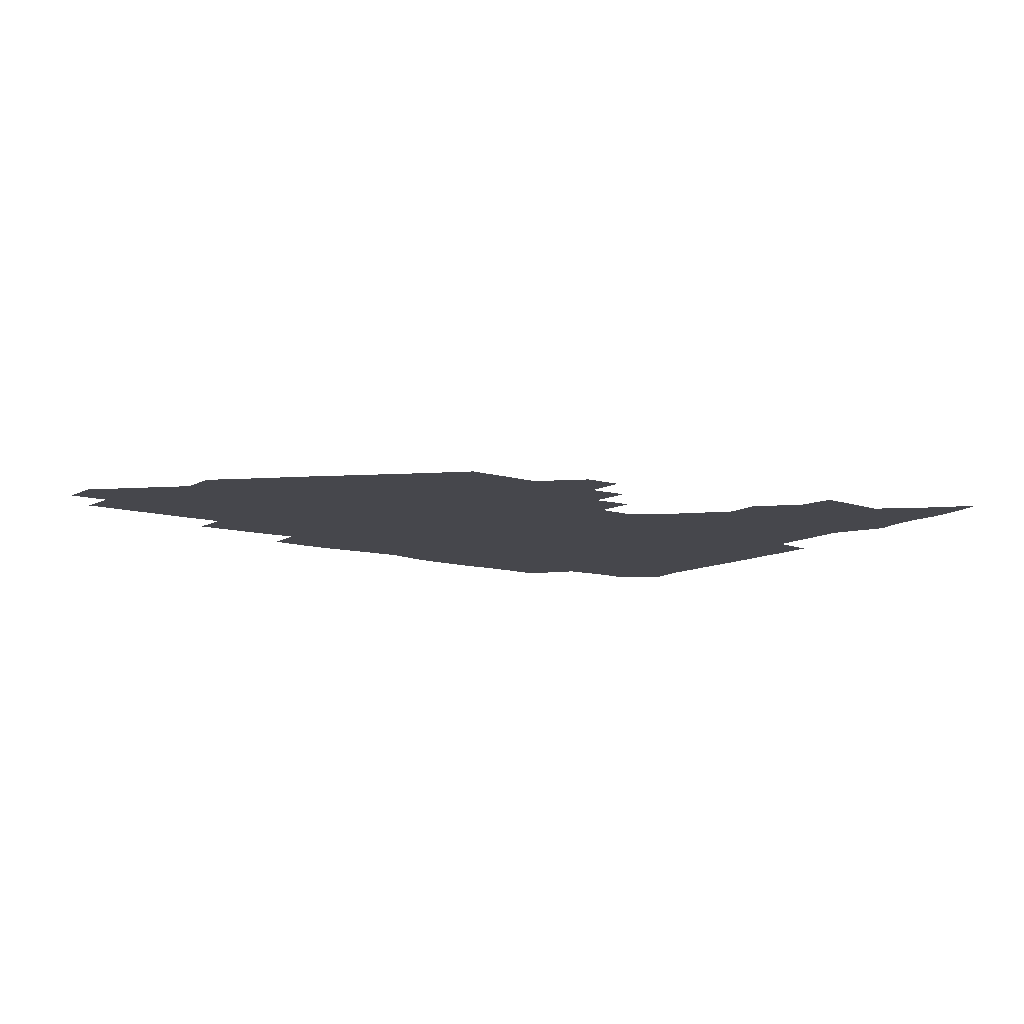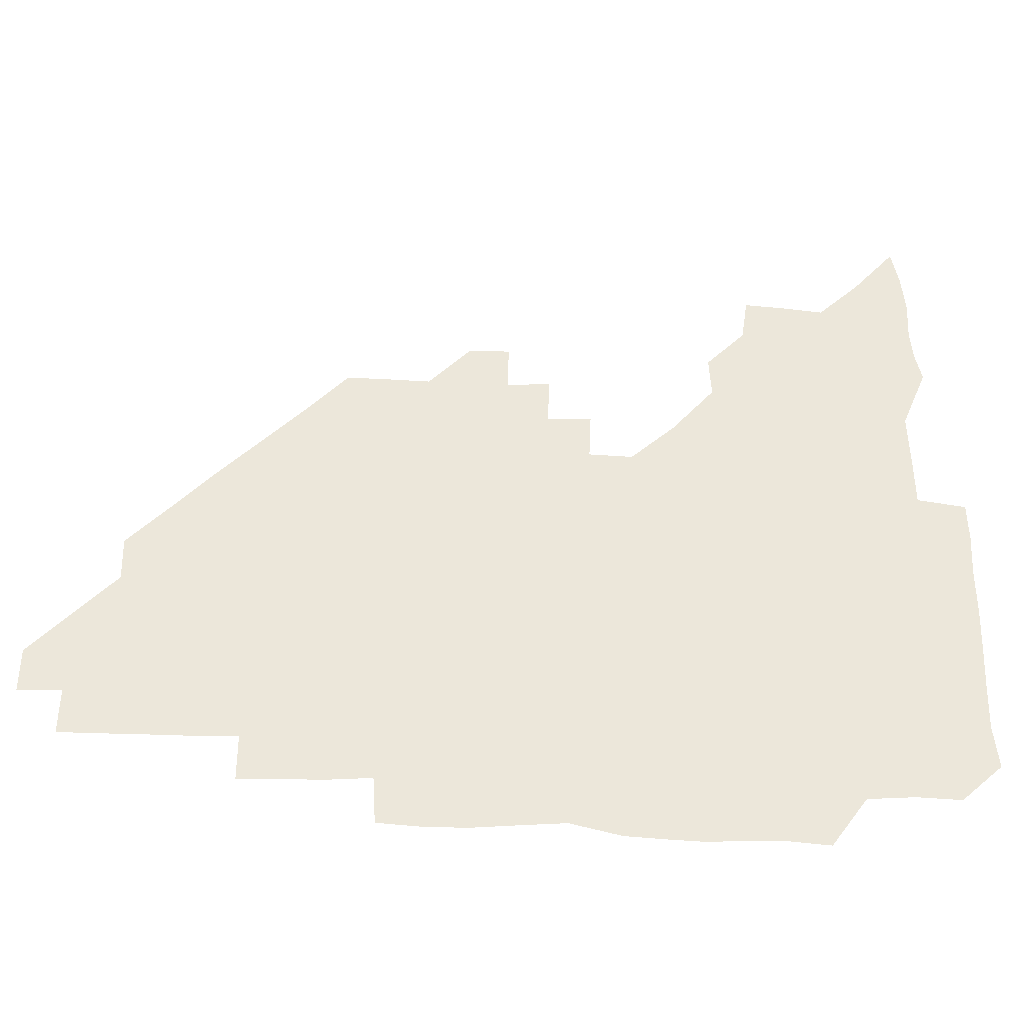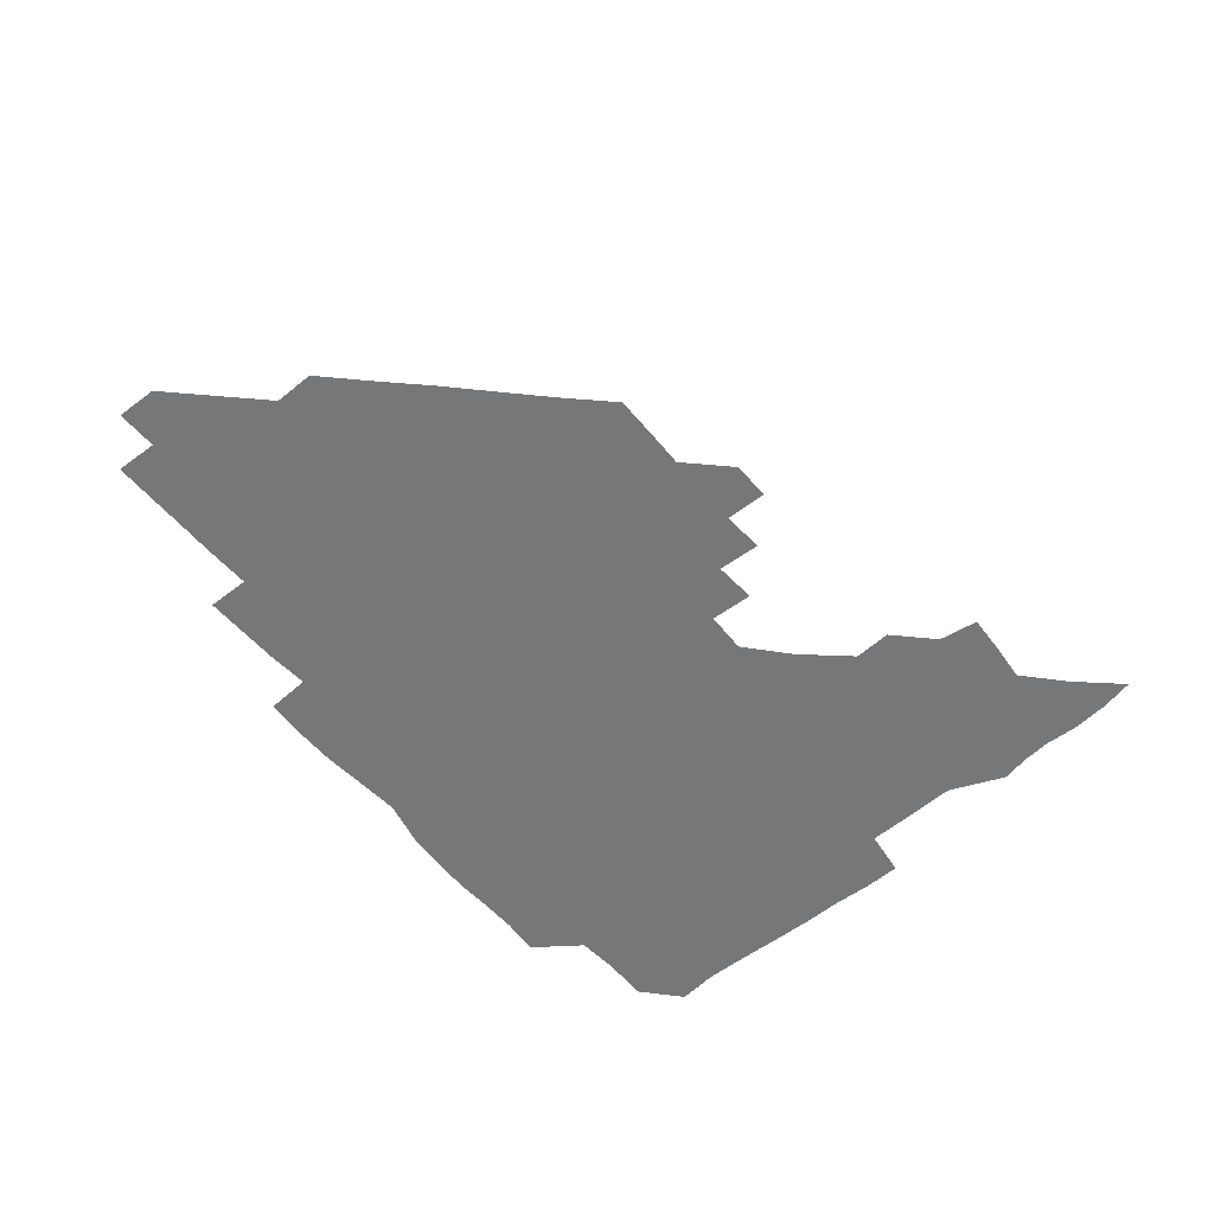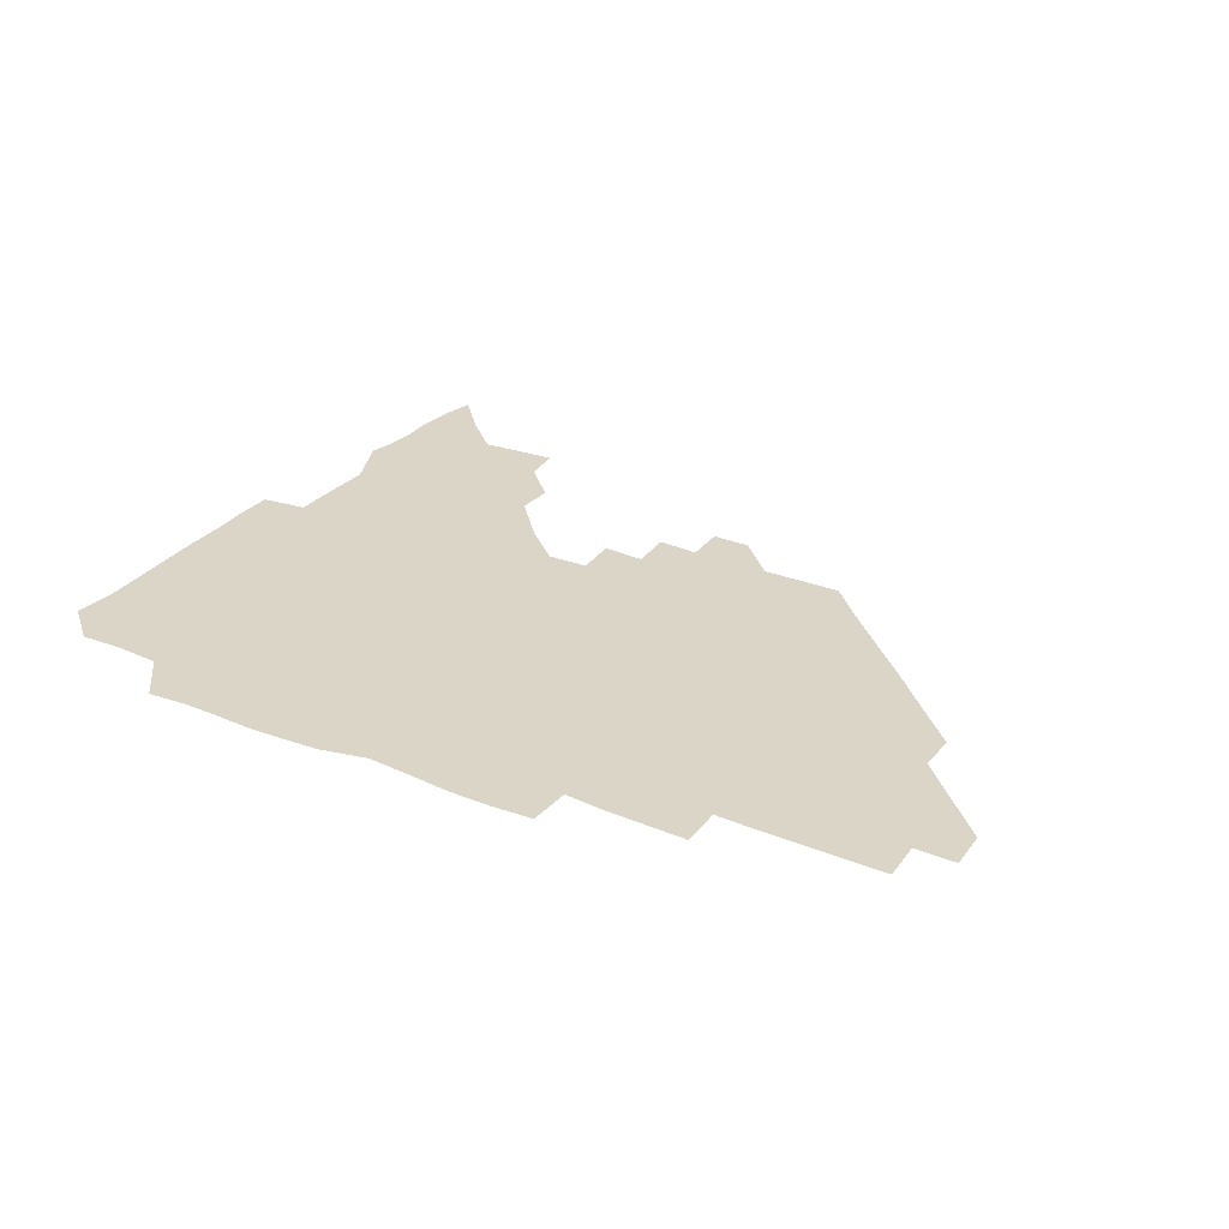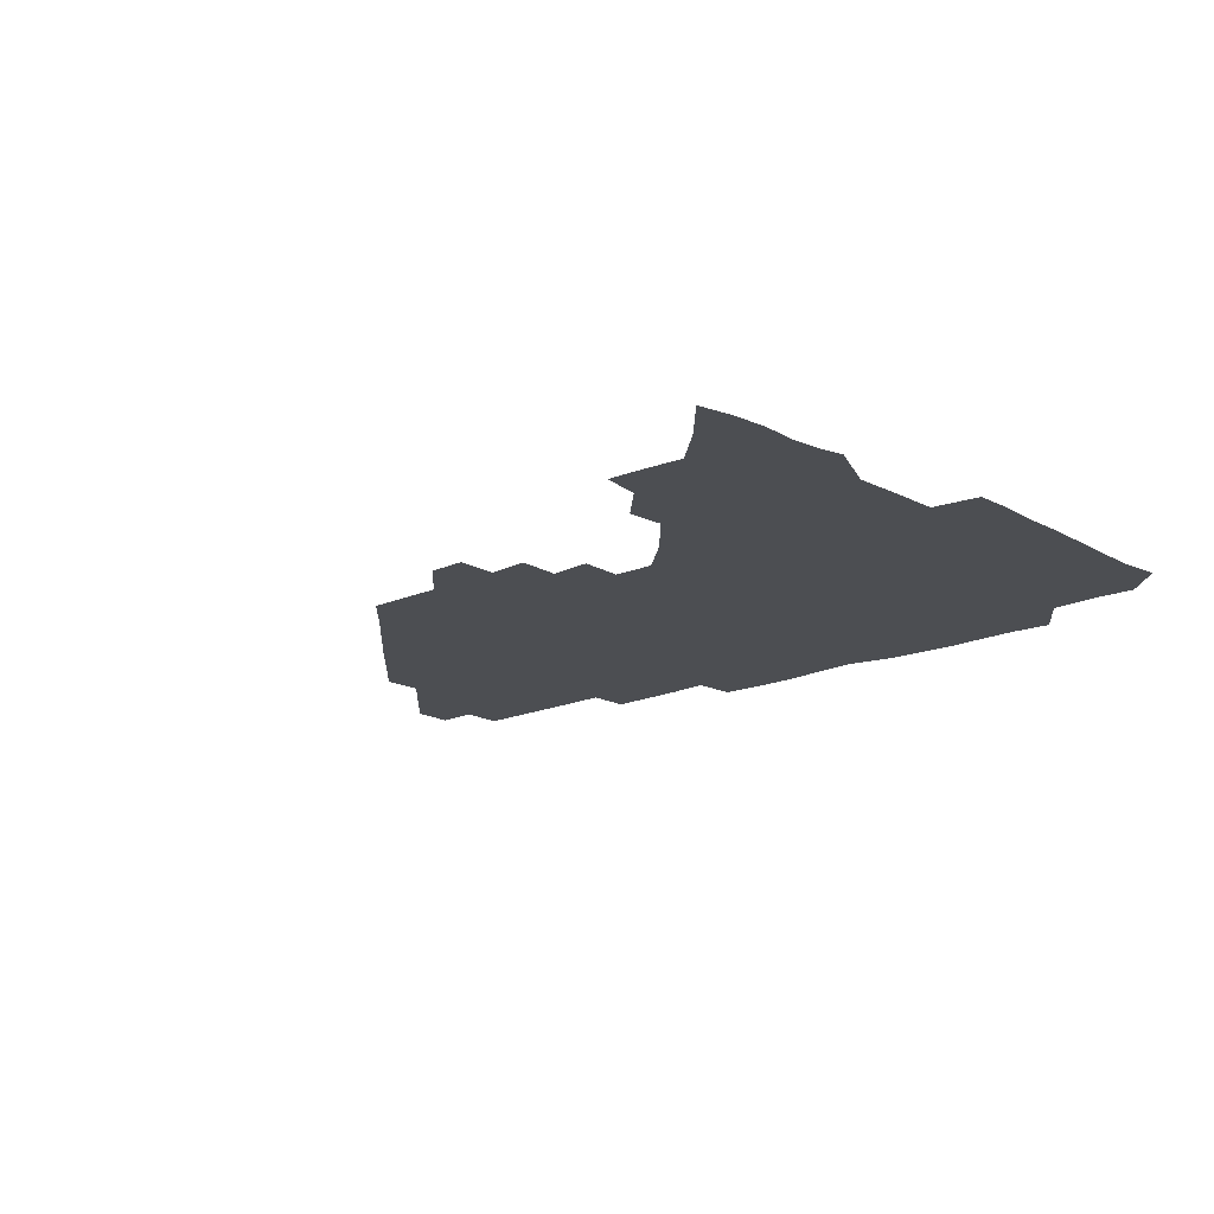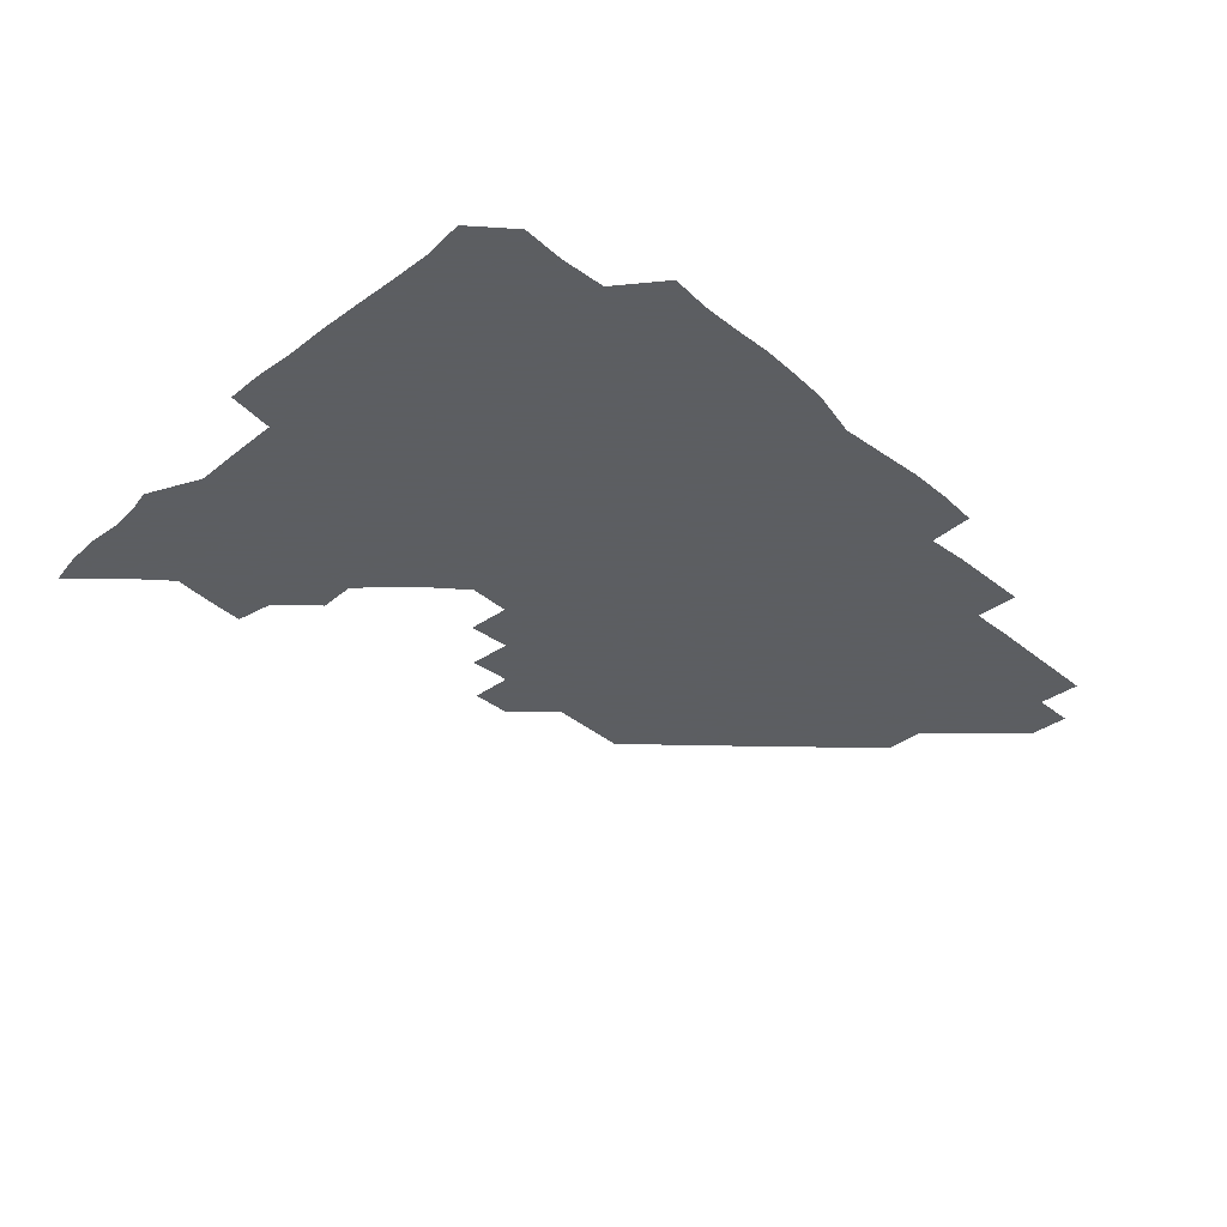
<metadata>
{"format":"obj","ext":"obj","renderer":"f3d","projection":"perspective","resolution":1024,"background":"white","views":[{"elev":-11.0,"azim":143.5,"up":"+Z"},{"elev":-33.5,"azim":176.1,"up":"+Y"},{"elev":-57.0,"azim":129.5,"up":"+Z"},{"elev":29.0,"azim":30.8,"up":"+Z"},{"elev":-16.8,"azim":-137.8,"up":"+Z"},{"elev":-37.4,"azim":-46.3,"up":"+Z"}]}
</metadata>
<code>
v 268.2 193.3 0
v 270 208.3 0
v 269.7 223.5 0
v 269.2 239 0
v 268.8 254.7 0
v 269.1 270.6 0
v 268.4 285.5 0
v 268.8 298.9 0
v 282.8 180.3 0
v 286 196.1 0
v 286.7 211 0
v 287.2 226.1 0
v 286.8 240.9 0
v 286.2 255.8 0
v 287.2 271 0
v 287 285.9 0
v 286.1 301.2 0
v 286.6 319 0
v 287.3 336.7 0
v 278.4 357.6 0
v 280.7 366.7 0
v 281.9 377.6 0
v 281.4 391 0
v 282.8 403.9 0
v 285.6 416.5 0
v 298.7 180.8 0
v 301.5 196.5 0
v 302.7 212.1 0
v 302.6 226.8 0
v 301.9 241.3 0
v 301.8 256.2 0
v 303.2 271.4 0
v 302.9 286 0
v 302 300.7 0
v 301.9 315.7 0
v 303.4 330.9 0
v 304.6 347.3 0
v 302.5 362.7 0
v 298.8 377.1 0
v 300 388.8 0
v 300.7 400.1 0
v 315.6 179.6 0
v 316.8 196.7 0
v 316.9 211.7 0
v 316.7 226.5 0
v 316.6 241.3 0
v 316.5 256.1 0
v 317.7 271.4 0
v 317.6 286.1 0
v 317.1 300.8 0
v 317.7 315.3 0
v 317.9 330 0
v 317.7 345.5 0
v 318.5 359.8 0
v 317.8 374 0
v 315.3 386.8 0
v 328.4 162.2 0
v 331.4 182 0
v 331.8 196.9 0
v 331.5 211.5 0
v 330.8 225.9 0
v 331.1 241 0
v 331 255.8 0
v 332.7 271.4 0
v 332.8 286.1 0
v 332.5 300.7 0
v 332.3 315.4 0
v 332.1 330.1 0
v 331.6 345.4 0
v 332.8 359.3 0
v 332.6 373.5 0
v 329.3 388 0
v 343 163.3 0
v 346 181.4 0
v 346.7 197 0
v 346.2 211.3 0
v 346.2 226.2 0
v 345.6 240.8 0
v 346.4 256.1 0
v 347.6 271.4 0
v 348.1 286 0
v 347.7 300.6 0
v 346.5 315.8 0
v 346.2 330.6 0
v 346 345.5 0
v 346.4 359.8 0
v 346.4 374 0
v 344.2 388.8 0
v 357.2 162.9 0
v 361.1 181.7 0
v 361.6 197.1 0
v 361.6 211.7 0
v 361.2 226.2 0
v 361.6 241.4 0
v 361.6 256.2 0
v 362.4 271.3 0
v 362.6 285.9 0
v 362.7 300.3 0
v 362 314.9 0
v 360.7 330.1 0
v 359.4 346.5 0
v 360.3 360.4 0
v 370.7 162.2 0
v 375.8 182.4 0
v 376.8 197.4 0
v 377.2 212.1 0
v 376.4 226.5 0
v 377.5 241.9 0
v 377.5 256.7 0
v 377.4 271.3 0
v 377.2 285.9 0
v 377.2 300.3 0
v 376.3 314.9 0
v 374.9 329.1 0
v 384.4 162.7 0
v 390.2 182.6 0
v 392.4 198.3 0
v 392.2 212.3 0
v 392.2 227 0
v 392.2 241.8 0
v 391.8 256.4 0
v 391.8 271.1 0
v 391.8 285.9 0
v 391.4 300.7 0
v 390.6 315.5 0
v 398 163.4 0
v 405.6 183.4 0
v 407.3 198.1 0
v 407.1 212.2 0
v 407 226.9 0
v 406.5 241.4 0
v 406.6 256.3 0
v 406.3 271 0
v 407 285.7 0
v 406.3 300.9 0
v 406.1 315.8 0
v 405.4 332 0
v 416 167.5 0
v 421.2 183.4 0
v 421.7 197.4 0
v 421.7 211.9 0
v 421.9 226.8 0
v 421.4 241.3 0
v 421.6 256.3 0
v 421.5 271.1 0
v 421.3 286.1 0
v 421.3 301 0
v 421 316.1 0
v 421.2 330.9 0
v 420.5 347 0
v 433 166.1 0
v 436.1 182.7 0
v 436.4 197 0
v 436.5 211.7 0
v 436.5 226.4 0
v 436.5 241.3 0
v 436.5 256.2 0
v 436.3 271.1 0
v 436.3 286 0
v 436.5 300.7 0
v 436.3 315.7 0
v 436.1 331.1 0
v 436 346 0
v 435.7 361.5 0
v 449 164.7 0
v 451 182.2 0
v 451.3 196.7 0
v 451.6 211.8 0
v 451.4 226.4 0
v 451.2 241.2 0
v 451.2 256.1 0
v 451.3 271 0
v 451.1 286 0
v 451.3 300.8 0
v 451.2 315.8 0
v 451.1 330.8 0
v 450.9 345.7 0
v 450.1 361.3 0
v 464.5 164.6 0
v 465.8 181.6 0
v 466.2 196.7 0
v 466.4 211.6 0
v 466.4 226.3 0
v 466.3 241.1 0
v 466.2 256.1 0
v 466.5 271 0
v 466.4 285.8 0
v 466.2 300.9 0
v 466.2 315.9 0
v 466.1 330.6 0
v 465.4 346 0
v 479.4 165.5 0
v 480.4 181.8 0
v 481.1 196.6 0
v 481.2 211.2 0
v 481.3 226.3 0
v 481.3 241.2 0
v 481.2 256.1 0
v 481.2 271 0
v 481.3 285.8 0
v 481.1 301.3 0
v 481.1 316 0
v 480.9 330.9 0
v 480.4 346.3 0
v 495.6 180.6 0
v 496 196.6 0
v 496.1 211.1 0
v 496.3 226.4 0
v 496.4 241.3 0
v 496.3 256.1 0
v 496.3 271 0
v 496.2 285.8 0
v 496 301.3 0
v 496 316 0
v 495.8 330.8 0
v 495.3 346.3 0
v 510.9 180.2 0
v 510.9 196.3 0
v 511.1 211.4 0
v 511.2 226.4 0
v 511.2 241.3 0
v 511.2 256.1 0
v 511.3 271 0
v 511.2 285.9 0
v 511 301.1 0
v 510.8 316 0
v 510.5 330.8 0
v 525.8 179.9 0
v 525.6 195.8 0
v 526 211 0
v 526.1 226.3 0
v 526.1 241.2 0
v 526.1 256.1 0
v 526.1 271 0
v 526 285.9 0
v 525.9 300.9 0
v 525.5 316.1 0
v 541.1 195.3 0
v 541 211.2 0
v 540.9 226.5 0
v 541 241.2 0
v 541.1 256 0
v 540.8 271 0
v 540.8 285.9 0
v 540.6 301.4 0
v 556.4 195.3 0
v 555.8 211.4 0
v 555.8 226.3 0
v 556 241.1 0
v 555.8 256.2 0
v 555.7 271.1 0
v 555.5 286.1 0
v 571.5 195.1 0
v 570.9 211 0
v 570.7 226.2 0
v 570.7 241.1 0
v 570.4 256.1 0
v 570.6 271.1 0
v 586.1 195.1 0
v 585.6 210.8 0
v 585.7 225.9 0
v 585.1 241.3 0
v 600.7 210.6 0
v 600.4 225.8 0
f 9 10 1
f 1 10 2
f 10 11 2
f 2 11 3
f 11 12 3
f 3 12 4
f 12 13 4
f 4 13 5
f 13 14 5
f 5 14 6
f 14 15 6
f 6 15 7
f 15 16 7
f 7 16 8
f 16 17 8
f 9 26 10
f 26 27 10
f 10 27 11
f 27 28 11
f 11 28 12
f 28 29 12
f 12 29 13
f 29 30 13
f 13 30 14
f 30 31 14
f 14 31 15
f 31 32 15
f 15 32 16
f 32 33 16
f 16 33 17
f 33 34 17
f 17 34 18
f 34 35 18
f 18 35 19
f 35 36 19
f 19 36 20
f 36 37 20
f 20 37 21
f 37 38 21
f 21 38 22
f 38 39 22
f 22 39 23
f 39 40 23
f 23 40 24
f 40 41 24
f 24 41 25
f 26 42 27
f 42 43 27
f 27 43 28
f 43 44 28
f 28 44 29
f 44 45 29
f 29 45 30
f 45 46 30
f 30 46 31
f 46 47 31
f 31 47 32
f 47 48 32
f 32 48 33
f 48 49 33
f 33 49 34
f 49 50 34
f 34 50 35
f 50 51 35
f 35 51 36
f 51 52 36
f 36 52 37
f 52 53 37
f 37 53 38
f 53 54 38
f 38 54 39
f 54 55 39
f 39 55 40
f 55 56 40
f 40 56 41
f 57 58 42
f 42 58 43
f 58 59 43
f 43 59 44
f 59 60 44
f 44 60 45
f 60 61 45
f 45 61 46
f 61 62 46
f 46 62 47
f 62 63 47
f 47 63 48
f 63 64 48
f 48 64 49
f 64 65 49
f 49 65 50
f 65 66 50
f 50 66 51
f 66 67 51
f 51 67 52
f 67 68 52
f 52 68 53
f 68 69 53
f 53 69 54
f 69 70 54
f 54 70 55
f 70 71 55
f 55 71 56
f 71 72 56
f 57 73 58
f 73 74 58
f 58 74 59
f 74 75 59
f 59 75 60
f 75 76 60
f 60 76 61
f 76 77 61
f 61 77 62
f 77 78 62
f 62 78 63
f 78 79 63
f 63 79 64
f 79 80 64
f 64 80 65
f 80 81 65
f 65 81 66
f 81 82 66
f 66 82 67
f 82 83 67
f 67 83 68
f 83 84 68
f 68 84 69
f 84 85 69
f 69 85 70
f 85 86 70
f 70 86 71
f 86 87 71
f 71 87 72
f 87 88 72
f 73 89 74
f 89 90 74
f 74 90 75
f 90 91 75
f 75 91 76
f 91 92 76
f 76 92 77
f 92 93 77
f 77 93 78
f 93 94 78
f 78 94 79
f 94 95 79
f 79 95 80
f 95 96 80
f 80 96 81
f 96 97 81
f 81 97 82
f 97 98 82
f 82 98 83
f 98 99 83
f 83 99 84
f 99 100 84
f 84 100 85
f 100 101 85
f 85 101 86
f 101 102 86
f 86 102 87
f 89 103 90
f 103 104 90
f 90 104 91
f 104 105 91
f 91 105 92
f 105 106 92
f 92 106 93
f 106 107 93
f 93 107 94
f 107 108 94
f 94 108 95
f 108 109 95
f 95 109 96
f 109 110 96
f 96 110 97
f 110 111 97
f 97 111 98
f 111 112 98
f 98 112 99
f 112 113 99
f 99 113 100
f 113 114 100
f 100 114 101
f 103 115 104
f 115 116 104
f 104 116 105
f 116 117 105
f 105 117 106
f 117 118 106
f 106 118 107
f 118 119 107
f 107 119 108
f 119 120 108
f 108 120 109
f 120 121 109
f 109 121 110
f 121 122 110
f 110 122 111
f 122 123 111
f 111 123 112
f 123 124 112
f 112 124 113
f 124 125 113
f 113 125 114
f 115 126 116
f 126 127 116
f 116 127 117
f 127 128 117
f 117 128 118
f 128 129 118
f 118 129 119
f 129 130 119
f 119 130 120
f 130 131 120
f 120 131 121
f 131 132 121
f 121 132 122
f 132 133 122
f 122 133 123
f 133 134 123
f 123 134 124
f 134 135 124
f 124 135 125
f 135 136 125
f 126 138 127
f 138 139 127
f 127 139 128
f 139 140 128
f 128 140 129
f 140 141 129
f 129 141 130
f 141 142 130
f 130 142 131
f 142 143 131
f 131 143 132
f 143 144 132
f 132 144 133
f 144 145 133
f 133 145 134
f 145 146 134
f 134 146 135
f 146 147 135
f 135 147 136
f 147 148 136
f 136 148 137
f 148 149 137
f 138 151 139
f 151 152 139
f 139 152 140
f 152 153 140
f 140 153 141
f 153 154 141
f 141 154 142
f 154 155 142
f 142 155 143
f 155 156 143
f 143 156 144
f 156 157 144
f 144 157 145
f 157 158 145
f 145 158 146
f 158 159 146
f 146 159 147
f 159 160 147
f 147 160 148
f 160 161 148
f 148 161 149
f 161 162 149
f 149 162 150
f 162 163 150
f 151 165 152
f 165 166 152
f 152 166 153
f 166 167 153
f 153 167 154
f 167 168 154
f 154 168 155
f 168 169 155
f 155 169 156
f 169 170 156
f 156 170 157
f 170 171 157
f 157 171 158
f 171 172 158
f 158 172 159
f 172 173 159
f 159 173 160
f 173 174 160
f 160 174 161
f 174 175 161
f 161 175 162
f 175 176 162
f 162 176 163
f 176 177 163
f 163 177 164
f 177 178 164
f 165 179 166
f 179 180 166
f 166 180 167
f 180 181 167
f 167 181 168
f 181 182 168
f 168 182 169
f 182 183 169
f 169 183 170
f 183 184 170
f 170 184 171
f 184 185 171
f 171 185 172
f 185 186 172
f 172 186 173
f 186 187 173
f 173 187 174
f 187 188 174
f 174 188 175
f 188 189 175
f 175 189 176
f 189 190 176
f 176 190 177
f 190 191 177
f 177 191 178
f 179 192 180
f 192 193 180
f 180 193 181
f 193 194 181
f 181 194 182
f 194 195 182
f 182 195 183
f 195 196 183
f 183 196 184
f 196 197 184
f 184 197 185
f 197 198 185
f 185 198 186
f 198 199 186
f 186 199 187
f 199 200 187
f 187 200 188
f 200 201 188
f 188 201 189
f 201 202 189
f 189 202 190
f 202 203 190
f 190 203 191
f 203 204 191
f 193 205 194
f 205 206 194
f 194 206 195
f 206 207 195
f 195 207 196
f 207 208 196
f 196 208 197
f 208 209 197
f 197 209 198
f 209 210 198
f 198 210 199
f 210 211 199
f 199 211 200
f 211 212 200
f 200 212 201
f 212 213 201
f 201 213 202
f 213 214 202
f 202 214 203
f 214 215 203
f 203 215 204
f 215 216 204
f 205 217 206
f 217 218 206
f 206 218 207
f 218 219 207
f 207 219 208
f 219 220 208
f 208 220 209
f 220 221 209
f 209 221 210
f 221 222 210
f 210 222 211
f 222 223 211
f 211 223 212
f 223 224 212
f 212 224 213
f 224 225 213
f 213 225 214
f 225 226 214
f 214 226 215
f 226 227 215
f 215 227 216
f 217 228 218
f 228 229 218
f 218 229 219
f 229 230 219
f 219 230 220
f 230 231 220
f 220 231 221
f 231 232 221
f 221 232 222
f 232 233 222
f 222 233 223
f 233 234 223
f 223 234 224
f 234 235 224
f 224 235 225
f 235 236 225
f 225 236 226
f 236 237 226
f 226 237 227
f 229 238 230
f 238 239 230
f 230 239 231
f 239 240 231
f 231 240 232
f 240 241 232
f 232 241 233
f 241 242 233
f 233 242 234
f 242 243 234
f 234 243 235
f 243 244 235
f 235 244 236
f 244 245 236
f 236 245 237
f 238 246 239
f 246 247 239
f 239 247 240
f 247 248 240
f 240 248 241
f 248 249 241
f 241 249 242
f 249 250 242
f 242 250 243
f 250 251 243
f 243 251 244
f 251 252 244
f 244 252 245
f 246 253 247
f 253 254 247
f 247 254 248
f 254 255 248
f 248 255 249
f 255 256 249
f 249 256 250
f 256 257 250
f 250 257 251
f 257 258 251
f 251 258 252
f 253 259 254
f 259 260 254
f 254 260 255
f 260 261 255
f 255 261 256
f 261 262 256
f 256 262 257
f 260 263 261
f 263 264 261
f 261 264 262

</code>
